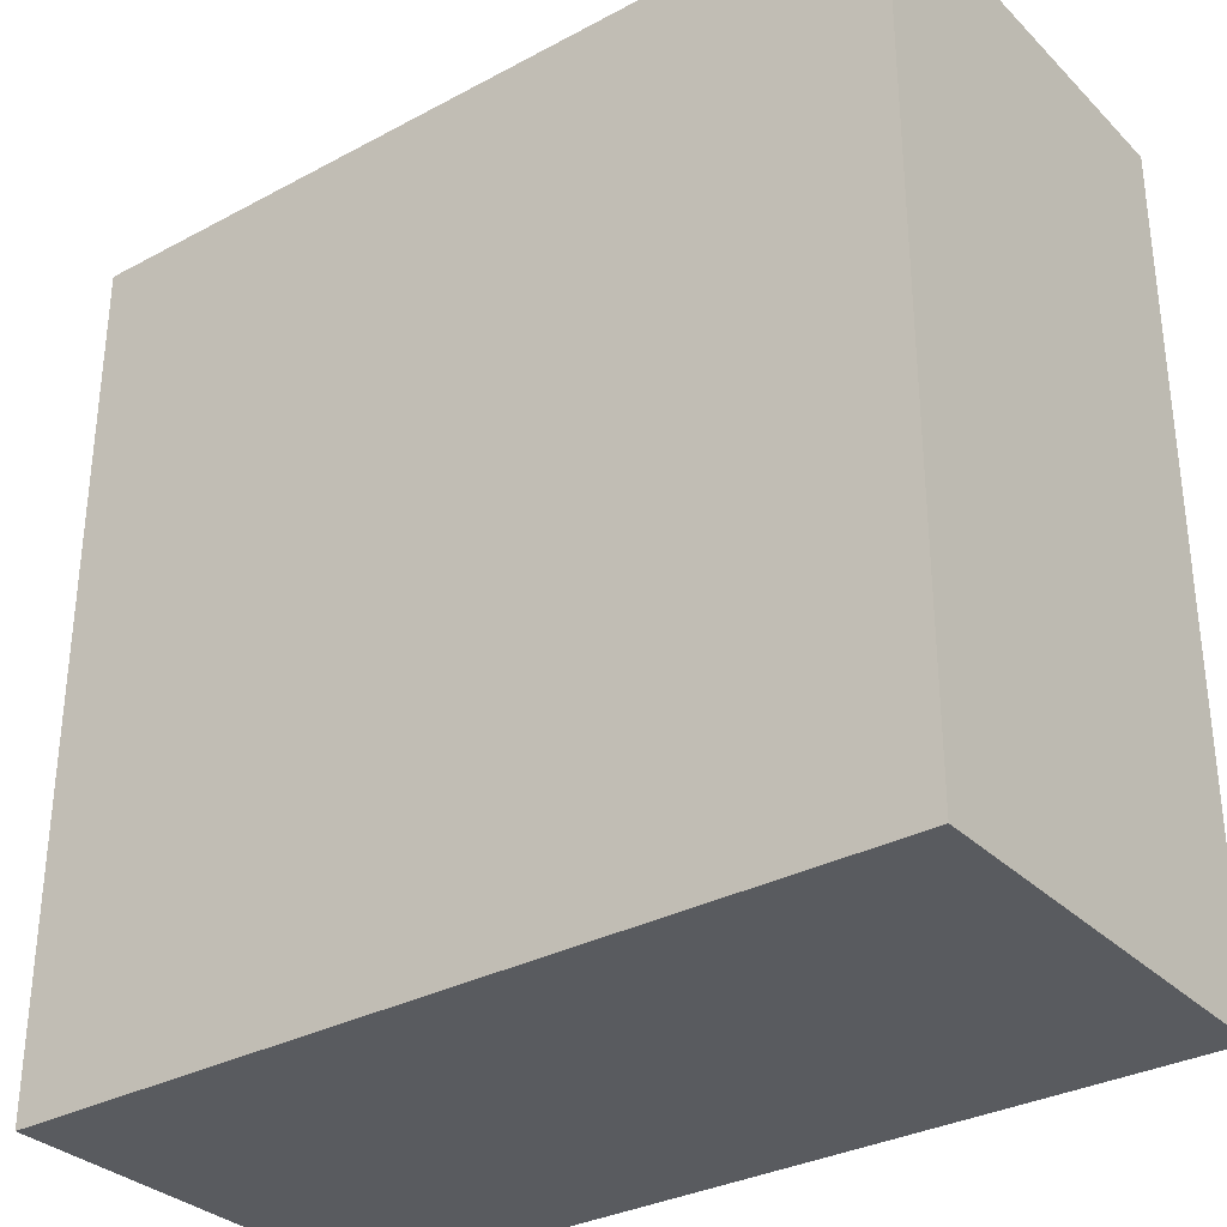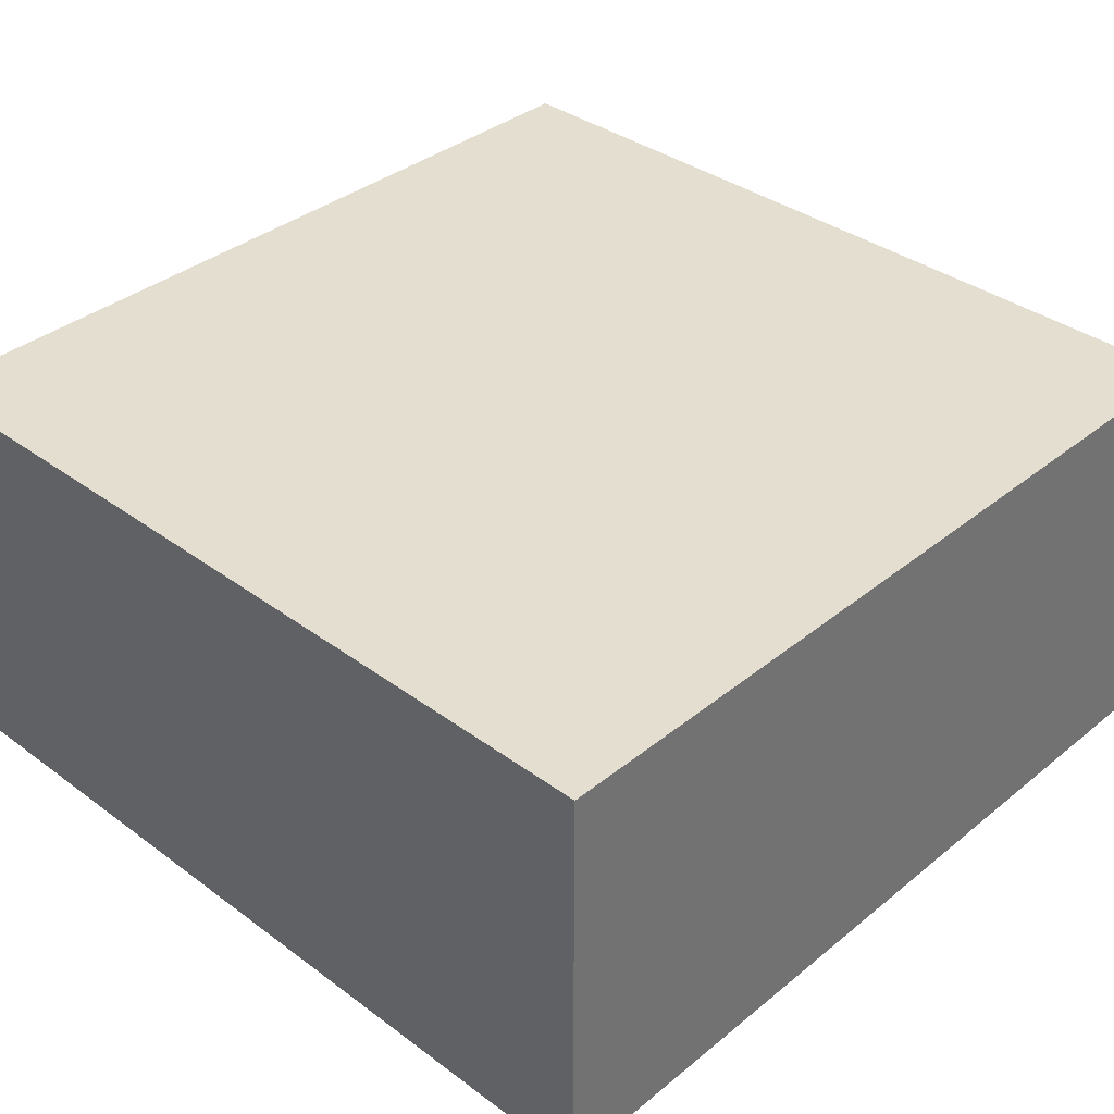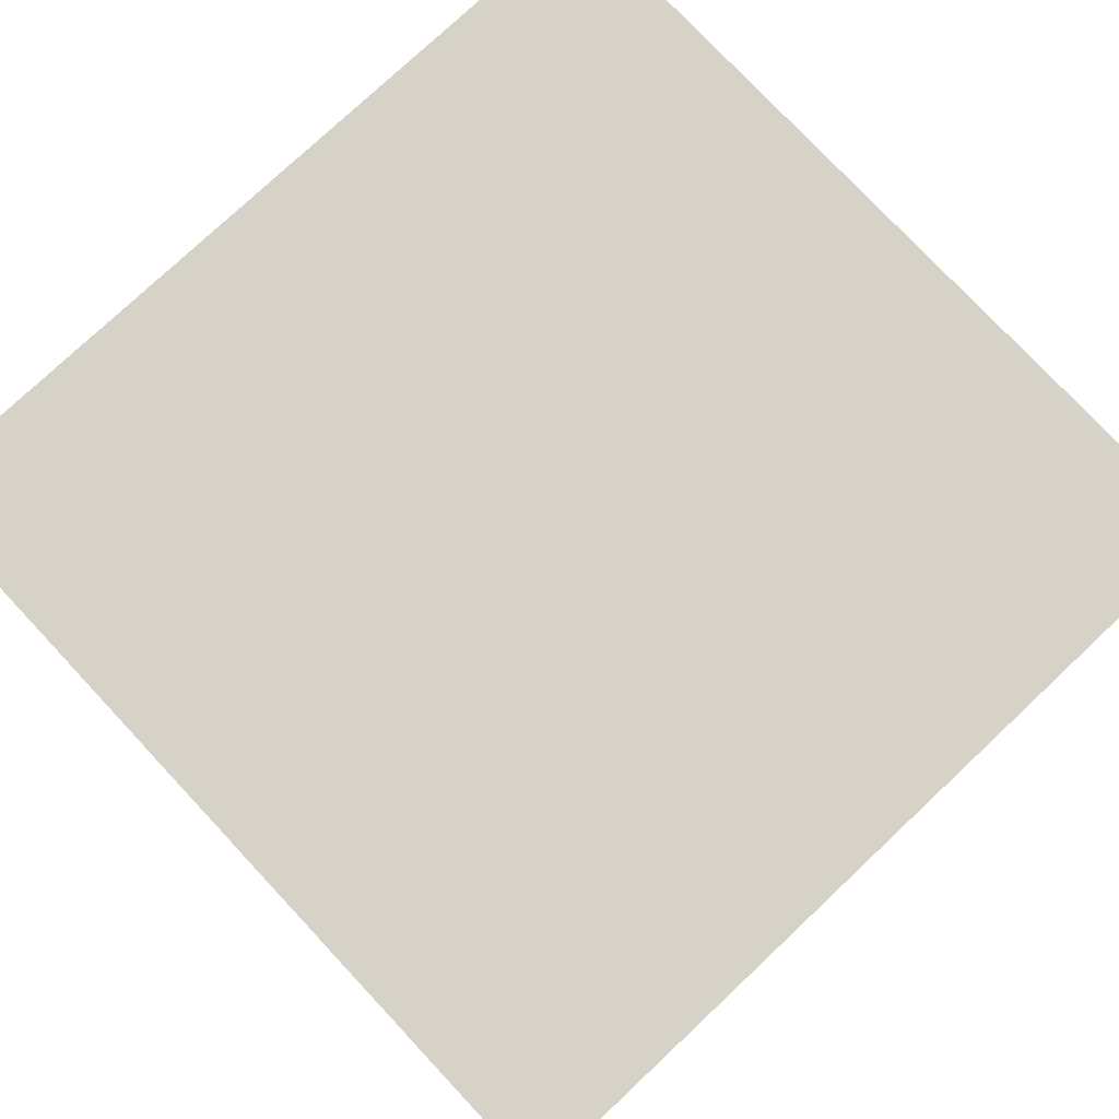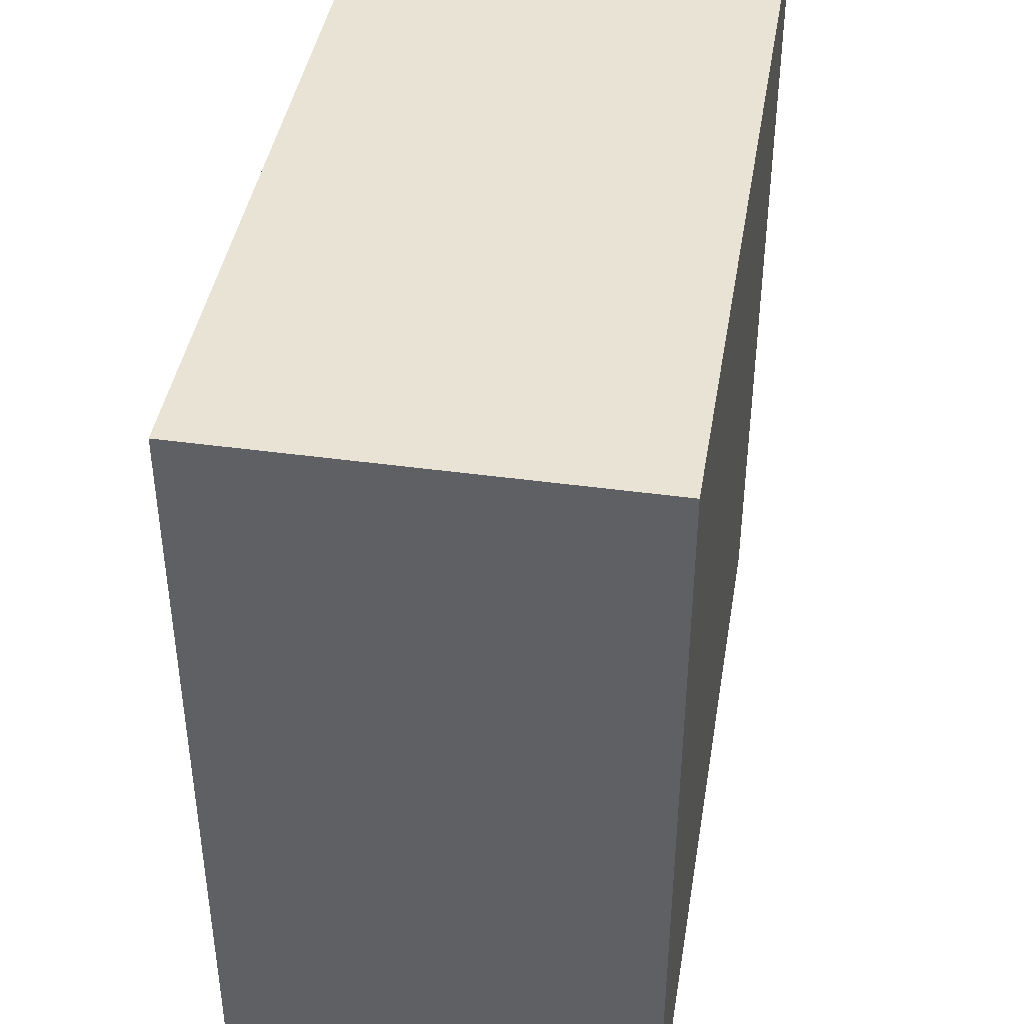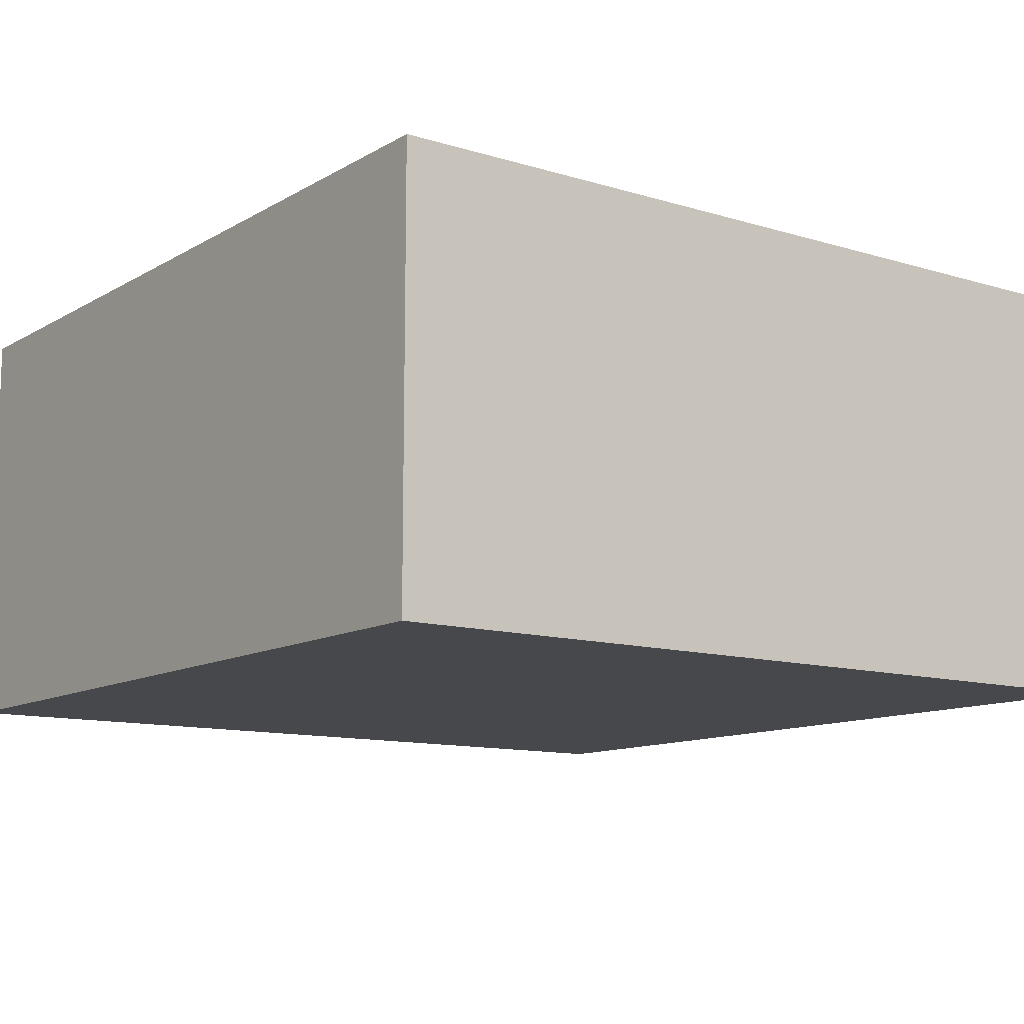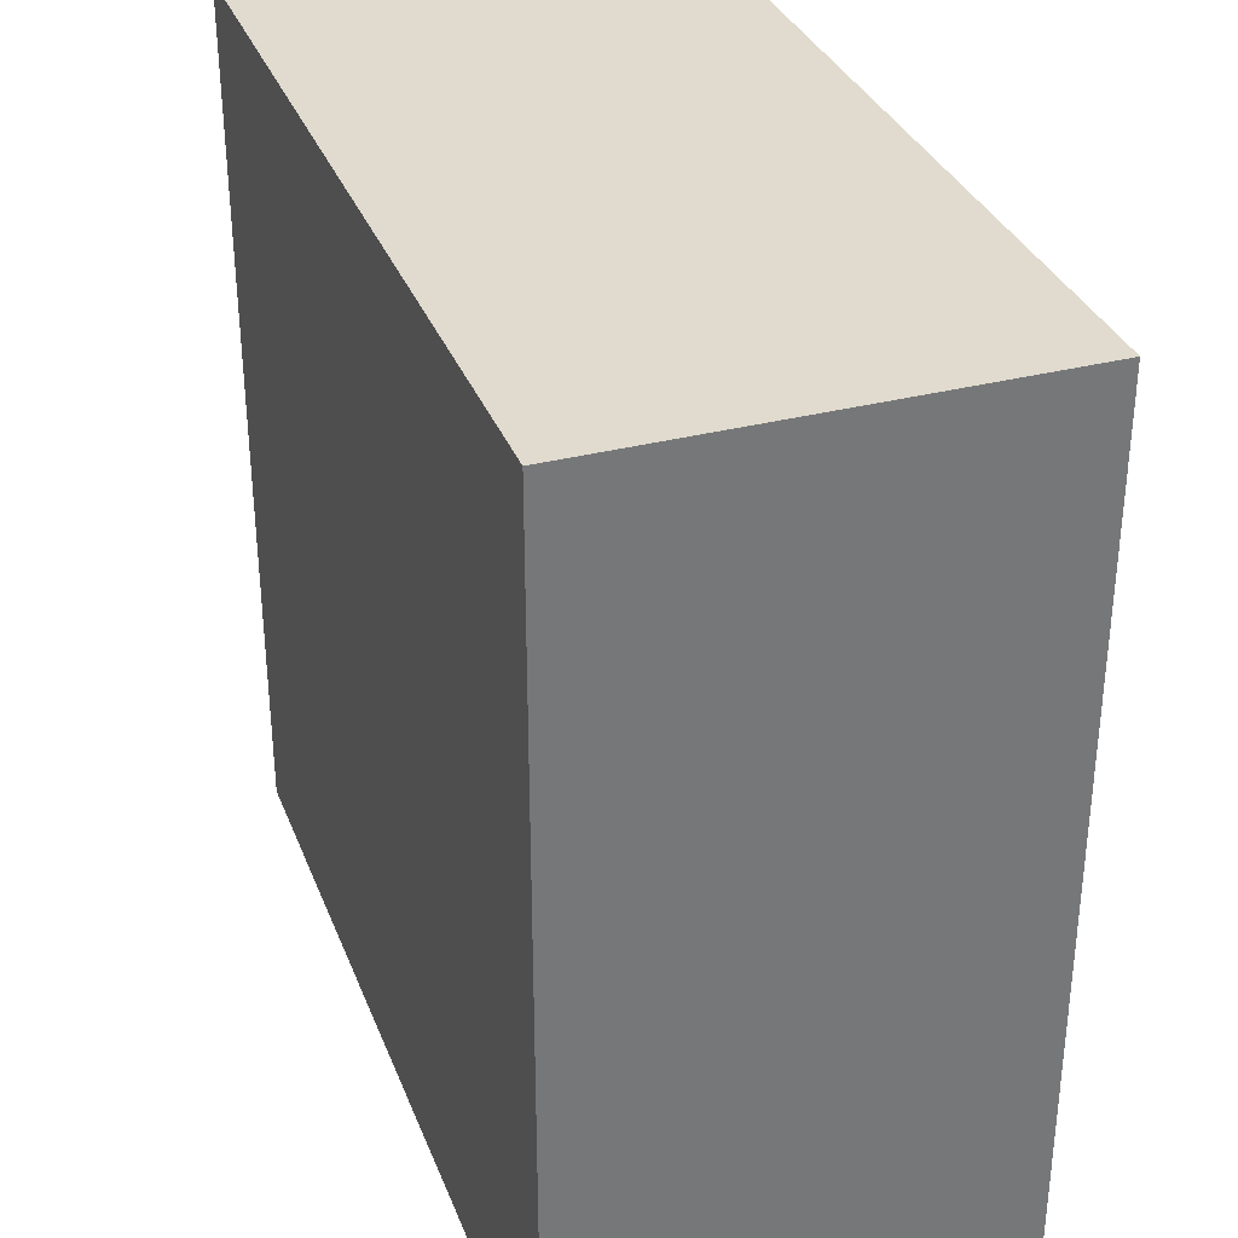
<metadata>
{"format":"obj","ext":"obj","renderer":"f3d","projection":"perspective","resolution":1024,"background":"white","views":[{"elev":-32.2,"azim":-143.2,"up":"+Z"},{"elev":36.5,"azim":43.7,"up":"+Y"},{"elev":77.9,"azim":-43.2,"up":"+Y"},{"elev":42.2,"azim":-80.6,"up":"+Z"},{"elev":-11.5,"azim":-36.3,"up":"+Y"},{"elev":33.5,"azim":70.6,"up":"+Z"}]}
</metadata>
<code>
g pb_Mesh1054280
v 9.75 -4.75 9.75
v -9.75 -4.75 9.75
v 9.75 5 9.75
v -9.75 5 9.75
v -9.75 -4.75 9.75
v -9.75 -4.75 -9.75
v -9.75 5 9.75
v -9.75 5 -9.75
v -9.75 -4.75 -9.75
v 9.75 -4.75 -9.75
v -9.75 5 -9.75
v 9.75 5 -9.75
v 9.75 -4.75 -9.75
v 9.75 -4.75 9.75
v 9.75 5 -9.75
v 9.75 5 9.75
v 9.75 5 9.75
v -9.75 5 9.75
v 9.75 5 -9.75
v -9.75 5 -9.75
v 9.75 -4.75 -9.75
v -9.75 -4.75 -9.75
v 9.75 -4.75 9.75
v -9.75 -4.75 9.75
g pb_Mesh1054280_0
f 3 2 1
f 3 4 2
f 7 6 5
f 7 8 6
f 11 10 9
f 11 12 10
f 15 14 13
f 15 16 14
f 19 18 17
f 19 20 18
f 23 22 21
f 23 24 22

</code>
